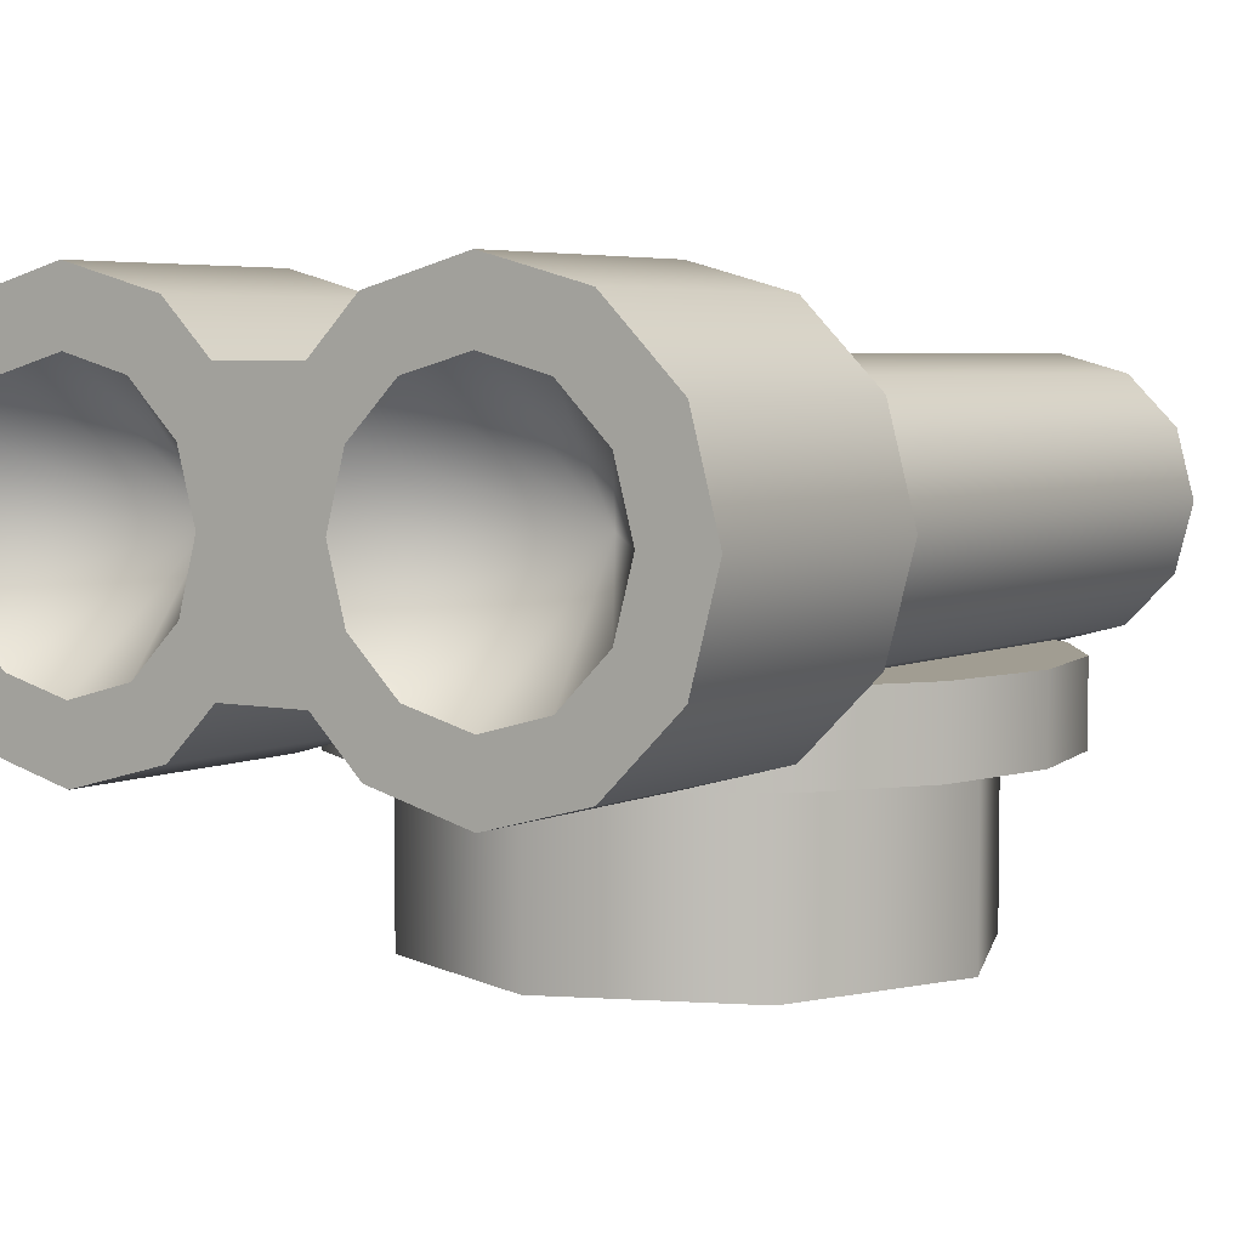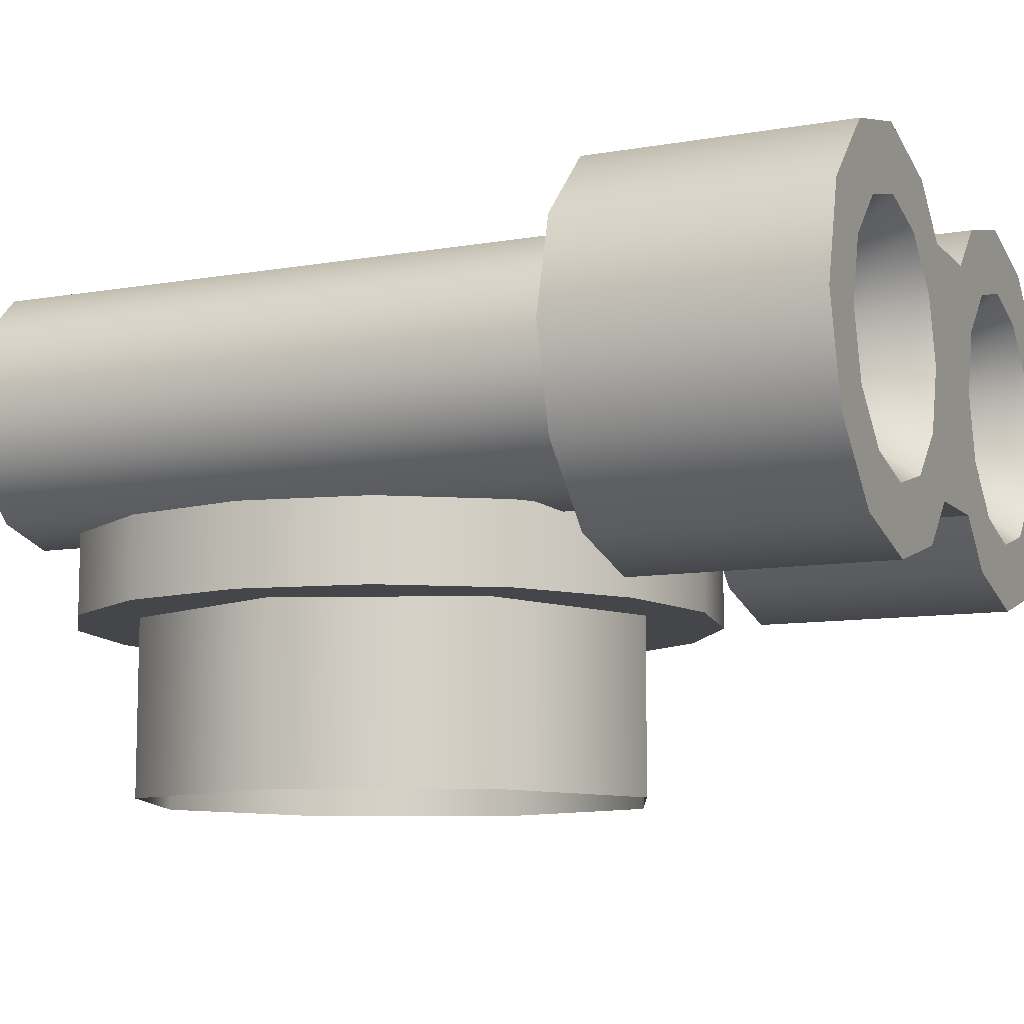
<metadata>
{"format":"obj","ext":"obj","renderer":"f3d","projection":"perspective","resolution":1024,"background":"white","views":[{"elev":4.8,"azim":34.1,"up":"+Y"},{"elev":-9.7,"azim":-65.6,"up":"+Y"}]}
</metadata>
<code>
g Zobo_001:Zobo_Head
v -0.00948 0.03914 -0.01145
v -0.00705 0.03849 0.01225
v -0.00705 0.03849 -0.01145
v -0.00948 0.03914 0.01225
v -0.01126 0.04092 -0.01145
v -0.01126 0.04092 0.01225
v -0.01191 0.04335 -0.01145
v -0.01191 0.04335 0.01225
v -0.01126 0.04578 -0.01145
v -0.01126 0.04578 0.01225
v -0.00948 0.04755 -0.01145
v -0.00948 0.04755 0.01225
v -0.00705 0.04821 -0.01145
v -0.00705 0.04821 0.01225
v -0.00462 0.04755 -0.01145
v -0.00462 0.04755 0.01225
v -0.00284 0.04578 -0.01145
v -0.00284 0.04578 0.01225
v -0.00219 0.04335 -0.01145
v -0.00219 0.04335 0.01225
v -0.00284 0.04092 -0.01145
v -0.00284 0.04092 0.01225
v -0.00462 0.03914 -0.01145
v -0.00462 0.03914 0.01225
v -0.00705 0.03849 -0.01145
v -0.00705 0.03849 0.01225
v -0.01126 0.04578 -0.01145
v -0.00705 0.04821 -0.01145
v -0.00948 0.04755 -0.01145
v -0.01191 0.04335 -0.01145
v -0.01126 0.04092 -0.01145
v -0.00948 0.03914 -0.01145
v -0.00705 0.03849 -0.01145
v -0.00705 0.04821 -0.01145
v -0.00284 0.04578 -0.01145
v -0.00462 0.04755 -0.01145
v -0.00219 0.04335 -0.01145
v -0.00284 0.04092 -0.01145
v -0.00462 0.03914 -0.01145
v -0.00705 0.03849 -0.01145
v -0.00617 0.04796 -0.00845
v 1.421e-16 0.04796 -0.00845
v 1.421e-16 0.04796 -0.005
v -0.00617 0.04796 -0.005
v 1.421e-16 0.04796 -0.005
v 1.421e-16 0.03874 -0.005
v -0.00617 0.03874 -0.005
v -0.00617 0.04796 -0.005
v -0.00617 0.04796 -0.00845
v -0.00617 0.03874 -0.00845
v 1.421e-16 0.03874 -0.00845
v 1.421e-16 0.04796 -0.00845
v 1.421e-16 0.03874 -0.00845
v -0.00617 0.03874 -0.00845
v -0.00617 0.03874 -0.005
v 1.421e-16 0.03874 -0.005
v -0.00706 0.04796 0.0085
v -0.00706 0.03886 0.0085
v 1.421e-16 0.03886 0.0085
v 1.421e-16 0.04796 0.0085
v -0.0034 0.04975 0.01199
v -0.00161 0.04796 0.01199
v -0.00161 0.04796 0.0216
v -0.0034 0.04975 0.0216
v -0.00706 0.05073 0.0216
v -0.00706 0.05073 0.01199
v -0.01072 0.04975 0.0216
v -0.01072 0.04975 0.01199
v -0.0134 0.04707 0.0216
v -0.0134 0.04707 0.01199
v -0.01438 0.04341 0.0216
v -0.01438 0.04341 0.01199
v -0.0134 0.03975 0.0216
v -0.0134 0.03975 0.01199
v -0.01072 0.03707 0.0216
v -0.01072 0.03707 0.01199
v -0.00706 0.03609 0.0216
v -0.00706 0.03609 0.01199
v -0.0034 0.03707 0.0216
v -0.0034 0.03707 0.01199
v -0.00161 0.03886 0.01199
v -0.00161 0.03886 0.0216
v -0.00161 0.04796 0.01199
v 1.421e-16 0.04796 0.0216
v -0.00161 0.04796 0.0216
v 1.421e-16 0.04796 0.01199
v 1.421e-16 0.04796 0.0085
v -0.00706 0.04796 0.0085
v -0.00706 0.04796 0.01199
v -0.00161 0.03886 0.0216
v 1.421e-16 0.03886 0.0216
v 1.421e-16 0.03886 0.01199
v -0.00161 0.03886 0.01199
v 1.421e-16 0.03886 0.0085
v -0.00706 0.03886 0.0085
v -0.00706 0.03886 0.01199
v -0.00161 0.04796 0.0216
v 1.421e-16 0.04796 0.0216
v 1.421e-16 0.03886 0.0216
v -0.00161 0.03886 0.0216
v -0.00224 0.04341 0.0216
v -0.00289 0.04582 0.0216
v -0.00289 0.041 0.0216
v -0.00465 0.03924 0.0216
v -0.0034 0.03707 0.0216
v -0.00465 0.04758 0.0216
v -0.0034 0.04975 0.0216
v -0.00706 0.03859 0.0216
v -0.00706 0.03609 0.0216
v -0.01072 0.03707 0.0216
v -0.00947 0.03924 0.0216
v -0.0134 0.03975 0.0216
v -0.01123 0.041 0.0216
v -0.01438 0.04341 0.0216
v -0.01188 0.04341 0.0216
v -0.0134 0.04707 0.0216
v -0.01123 0.04582 0.0216
v -0.01072 0.04975 0.0216
v -0.00947 0.04758 0.0216
v -0.00706 0.05073 0.0216
v -0.00706 0.04823 0.0216
v -0.00706 0.04796 0.01199
v -0.00161 0.04796 0.01199
v -0.0034 0.04975 0.01199
v -0.00706 0.05073 0.01199
v -0.01072 0.04975 0.01199
v -0.0134 0.04707 0.01199
v -0.01438 0.04341 0.01199
v -0.00706 0.03886 0.01199
v -0.0134 0.03975 0.01199
v -0.01072 0.03707 0.01199
v -0.00706 0.03609 0.01199
v -0.0034 0.03707 0.01199
v -0.00161 0.03886 0.01199
v -0.00378 0.0442 0.0065
v 1.421e-16 0.0442 0.00752
v 1.421e-16 0.03875 0.00752
v -0.00378 0.03875 0.0065
v 1.421e-16 0.0442 -0.0066
v 1.421e-16 0.0442 0.00752
v -0.00378 0.0442 -0.0066
v -0.00378 0.0442 0.0065
v 0.00948 0.03914 -0.01145
v 0.00705 0.03849 -0.01145
v 0.00705 0.03849 0.01225
v 0.00948 0.03914 0.01225
v 0.01126 0.04092 -0.01145
v 0.01126 0.04092 0.01225
v 0.01191 0.04335 -0.01145
v 0.01191 0.04335 0.01225
v 0.01126 0.04578 -0.01145
v 0.01126 0.04578 0.01225
v 0.00948 0.04755 -0.01145
v 0.00948 0.04755 0.01225
v 0.00705 0.04821 -0.01145
v 0.00705 0.04821 0.01225
v 0.00462 0.04755 -0.01145
v 0.00462 0.04755 0.01225
v 0.00284 0.04578 -0.01145
v 0.00284 0.04578 0.01225
v 0.00219 0.04335 -0.01145
v 0.00219 0.04335 0.01225
v 0.00284 0.04092 -0.01145
v 0.00284 0.04092 0.01225
v 0.00462 0.03914 -0.01145
v 0.00462 0.03914 0.01225
v 0.00705 0.03849 -0.01145
v 0.00705 0.03849 0.01225
v 0.00705 0.04821 -0.01145
v 0.01126 0.04578 -0.01145
v 0.00948 0.04755 -0.01145
v 0.01191 0.04335 -0.01145
v 0.01126 0.04092 -0.01145
v 0.00948 0.03914 -0.01145
v 0.00705 0.03849 -0.01145
v 0.00705 0.04821 -0.01145
v 0.00462 0.03914 -0.01145
v 0.00705 0.03849 -0.01145
v 0.00284 0.04092 -0.01145
v 0.00219 0.04335 -0.01145
v 0.00284 0.04578 -0.01145
v 0.00462 0.04755 -0.01145
v 0.00617 0.04796 -0.00845
v 0.00617 0.04796 -0.005
v 1.421e-16 0.04796 -0.005
v 1.421e-16 0.04796 -0.00845
v 1.421e-16 0.04796 -0.005
v 0.00617 0.04796 -0.005
v 0.00617 0.03874 -0.005
v 1.421e-16 0.03874 -0.005
v 0.00617 0.04796 -0.00845
v 1.421e-16 0.04796 -0.00845
v 1.421e-16 0.03874 -0.00845
v 0.00617 0.03874 -0.00845
v 1.421e-16 0.03874 -0.00845
v 1.421e-16 0.03874 -0.005
v 0.00617 0.03874 -0.005
v 0.00617 0.03874 -0.00845
v 0.00706 0.04796 0.0085
v 1.421e-16 0.04796 0.0085
v 1.421e-16 0.03886 0.0085
v 0.00706 0.03886 0.0085
v 0.0034 0.04975 0.01199
v 0.00161 0.04796 0.0216
v 0.00161 0.04796 0.01199
v 0.0034 0.04975 0.0216
v 0.00706 0.05073 0.0216
v 0.00706 0.05073 0.01199
v 0.01072 0.04975 0.0216
v 0.01072 0.04975 0.01199
v 0.0134 0.04707 0.0216
v 0.0134 0.04707 0.01199
v 0.01438 0.04341 0.0216
v 0.01438 0.04341 0.01199
v 0.0134 0.03975 0.0216
v 0.0134 0.03975 0.01199
v 0.01072 0.03707 0.0216
v 0.01072 0.03707 0.01199
v 0.00706 0.03609 0.0216
v 0.00706 0.03609 0.01199
v 0.0034 0.03707 0.0216
v 0.0034 0.03707 0.01199
v 0.00161 0.03886 0.01199
v 0.00161 0.03886 0.0216
v 0.00161 0.04796 0.01199
v 0.00161 0.04796 0.0216
v 1.421e-16 0.04796 0.0216
v 1.421e-16 0.04796 0.01199
v 1.421e-16 0.04796 0.0085
v 0.00706 0.04796 0.0085
v 0.00706 0.04796 0.01199
v 0.00161 0.03886 0.0216
v 1.421e-16 0.03886 0.01199
v 1.421e-16 0.03886 0.0216
v 0.00161 0.03886 0.01199
v 1.421e-16 0.03886 0.0085
v 0.00706 0.03886 0.0085
v 0.00706 0.03886 0.01199
v 0.00161 0.04796 0.0216
v 1.421e-16 0.03886 0.0216
v 1.421e-16 0.04796 0.0216
v 0.00161 0.03886 0.0216
v 0.00224 0.04341 0.0216
v 0.00289 0.04582 0.0216
v 0.00289 0.041 0.0216
v 0.00465 0.03924 0.0216
v 0.0034 0.03707 0.0216
v 0.00465 0.04758 0.0216
v 0.0034 0.04975 0.0216
v 0.00706 0.03859 0.0216
v 0.00706 0.03609 0.0216
v 0.01072 0.03707 0.0216
v 0.00947 0.03924 0.0216
v 0.0134 0.03975 0.0216
v 0.01123 0.041 0.0216
v 0.01438 0.04341 0.0216
v 0.01188 0.04341 0.0216
v 0.0134 0.04707 0.0216
v 0.01123 0.04582 0.0216
v 0.01072 0.04975 0.0216
v 0.00947 0.04758 0.0216
v 0.00706 0.05073 0.0216
v 0.00706 0.04823 0.0216
v 0.00706 0.04796 0.01199
v 0.0034 0.04975 0.01199
v 0.00161 0.04796 0.01199
v 0.00706 0.05073 0.01199
v 0.01072 0.04975 0.01199
v 0.0134 0.04707 0.01199
v 0.01438 0.04341 0.01199
v 0.00706 0.03886 0.01199
v 0.0134 0.03975 0.01199
v 0.01072 0.03707 0.01199
v 0.00706 0.03609 0.01199
v 0.0034 0.03707 0.01199
v 0.00161 0.03886 0.01199
v 1.421e-16 0.0442 0.00752
v 0.00378 0.0442 0.0065
v 0.00378 0.03875 0.0065
v 1.421e-16 0.03875 0.00752
v 1.421e-16 0.0442 -0.0066
v 0.00378 0.0442 -0.0066
v 1.421e-16 0.0442 0.00752
v 0.00378 0.0442 0.0065
v -0.00706 0.03859 0.0216
v -0.00706 0.04341 0.01536
v -0.00465 0.03924 0.0216
v -0.00947 0.03924 0.0216
v -0.00289 0.041 0.0216
v -0.01123 0.041 0.0216
v -0.00224 0.04341 0.0216
v -0.01188 0.04341 0.0216
v -0.00289 0.04582 0.0216
v -0.01123 0.04582 0.0216
v -0.00465 0.04758 0.0216
v -0.00947 0.04758 0.0216
v -0.00706 0.04823 0.0216
v 0.00706 0.03859 0.0216
v 0.00465 0.03924 0.0216
v 0.00706 0.04341 0.01536
v 0.00947 0.03924 0.0216
v 0.00289 0.041 0.0216
v 0.01123 0.041 0.0216
v 0.00224 0.04341 0.0216
v 0.01188 0.04341 0.0216
v 0.00289 0.04582 0.0216
v 0.01123 0.04582 0.0216
v 0.00465 0.04758 0.0216
v 0.00947 0.04758 0.0216
v 0.00706 0.04823 0.0216
v 1.421e-16 0.03874 -0.01234
v 1.421e-16 0.03874 -5e-05
v -0.0047 0.03874 -0.01141
v -0.0047 0.03874 -0.01141
v 1.421e-16 0.03874 -5e-05
v -0.00869 0.03874 -0.00874
v -0.00869 0.03874 -0.00874
v 1.421e-16 0.03874 -5e-05
v -0.01136 0.03874 -0.00476
v -0.01136 0.03874 -0.00476
v 1.421e-16 0.03874 -5e-05
v -0.01229 0.03874 -5e-05
v -0.01229 0.03874 -5e-05
v 1.421e-16 0.03874 -5e-05
v -0.01136 0.03874 0.00465
v -0.01136 0.03874 0.00465
v 1.421e-16 0.03874 -5e-05
v -0.00869 0.03874 0.00864
v -0.00869 0.03874 0.00864
v 1.421e-16 0.03874 -5e-05
v -0.0047 0.03874 0.01131
v -0.0047 0.03874 0.01131
v 1.421e-16 0.03874 -5e-05
v 1.421e-16 0.03874 0.01224
v 1.421e-16 0.03573 0.01224
v 1.421e-16 0.03573 -5e-05
v -0.0047 0.03573 0.01131
v -0.0047 0.03573 0.01131
v 1.421e-16 0.03573 -5e-05
v -0.00869 0.03573 0.00864
v -0.00869 0.03573 0.00864
v 1.421e-16 0.03573 -5e-05
v -0.01136 0.03573 0.00465
v -0.01136 0.03573 0.00465
v 1.421e-16 0.03573 -5e-05
v -0.01229 0.03573 -5e-05
v -0.01229 0.03573 -5e-05
v 1.421e-16 0.03573 -5e-05
v -0.01136 0.03573 -0.00476
v -0.01136 0.03573 -0.00476
v 1.421e-16 0.03573 -5e-05
v -0.00869 0.03573 -0.00874
v -0.00869 0.03573 -0.00874
v 1.421e-16 0.03573 -5e-05
v -0.0047 0.03573 -0.01141
v -0.0047 0.03573 -0.01141
v 1.421e-16 0.03573 -5e-05
v 1.421e-16 0.03573 -0.01234
v 1.421e-16 0.03874 -0.01234
v 0.0047 0.03874 -0.01141
v 1.421e-16 0.03874 -5e-05
v 0.0047 0.03874 -0.01141
v 0.00869 0.03874 -0.00874
v 1.421e-16 0.03874 -5e-05
v 0.00869 0.03874 -0.00874
v 0.01136 0.03874 -0.00476
v 1.421e-16 0.03874 -5e-05
v 0.01136 0.03874 -0.00476
v 0.01229 0.03874 -5e-05
v 1.421e-16 0.03874 -5e-05
v 0.01229 0.03874 -5e-05
v 0.01136 0.03874 0.00465
v 1.421e-16 0.03874 -5e-05
v 0.01136 0.03874 0.00465
v 0.00869 0.03874 0.00864
v 1.421e-16 0.03874 -5e-05
v 0.00869 0.03874 0.00864
v 0.0047 0.03874 0.01131
v 1.421e-16 0.03874 -5e-05
v 0.0047 0.03874 0.01131
v 1.421e-16 0.03874 0.01224
v 1.421e-16 0.03874 -5e-05
v 1.421e-16 0.03573 0.01224
v 0.0047 0.03573 0.01131
v 1.421e-16 0.03573 -5e-05
v 0.0047 0.03573 0.01131
v 0.00869 0.03573 0.00864
v 1.421e-16 0.03573 -5e-05
v 0.00869 0.03573 0.00864
v 0.01136 0.03573 0.00465
v 1.421e-16 0.03573 -5e-05
v 0.01136 0.03573 0.00465
v 0.01229 0.03573 -5e-05
v 1.421e-16 0.03573 -5e-05
v 0.01229 0.03573 -5e-05
v 0.01136 0.03573 -0.00476
v 1.421e-16 0.03573 -5e-05
v 0.01136 0.03573 -0.00476
v 0.00869 0.03573 -0.00874
v 1.421e-16 0.03573 -5e-05
v 0.00869 0.03573 -0.00874
v 0.0047 0.03573 -0.01141
v 1.421e-16 0.03573 -5e-05
v 0.0047 0.03573 -0.01141
v 1.421e-16 0.03573 -0.01234
v 1.421e-16 0.03573 -5e-05
v -0.00708 0.03573 0.00703
v 1.421e-16 0.03573 0.00997
v 1.421e-16 0.02914 0.00997
v -0.00708 0.02914 0.00703
v -0.01002 0.03573 -5e-05
v -0.00708 0.03573 0.00703
v -0.00708 0.02914 0.00703
v -0.01002 0.02914 -5e-05
v -0.00708 0.03573 -0.00714
v -0.01002 0.03573 -5e-05
v -0.01002 0.02914 -5e-05
v -0.00708 0.02914 -0.00714
v 1.421e-16 0.03573 -0.01007
v -0.00708 0.03573 -0.00714
v -0.00708 0.02914 -0.00714
v 1.421e-16 0.02914 -0.01007
v 0.00708 0.03573 0.00703
v 0.00708 0.02914 0.00703
v 1.421e-16 0.02914 0.00997
v 1.421e-16 0.03573 0.00997
v 0.01002 0.03573 -5e-05
v 0.01002 0.02914 -5e-05
v 0.00708 0.02914 0.00703
v 0.00708 0.03573 0.00703
v 0.00708 0.03573 -0.00714
v 0.00708 0.02914 -0.00714
v 0.01002 0.02914 -5e-05
v 0.01002 0.03573 -5e-05
v 1.421e-16 0.03573 -0.01007
v 1.421e-16 0.02914 -0.01007
v 0.00708 0.02914 -0.00714
v 0.00708 0.03573 -0.00714
v 1.421e-16 0.03874 0.01224
v 1.421e-16 0.03573 0.01224
v -0.0047 0.03573 0.01131
v -0.0047 0.03874 0.01131
v -0.0047 0.03874 0.01131
v -0.0047 0.03573 0.01131
v -0.00869 0.03573 0.00864
v -0.00869 0.03874 0.00864
v -0.00869 0.03874 0.00864
v -0.00869 0.03573 0.00864
v -0.01136 0.03573 0.00465
v -0.01136 0.03874 0.00465
v -0.01136 0.03874 0.00465
v -0.01136 0.03573 0.00465
v -0.01229 0.03573 -5e-05
v -0.01229 0.03874 -5e-05
v -0.01229 0.03874 -5e-05
v -0.01229 0.03573 -5e-05
v -0.01136 0.03573 -0.00476
v -0.01136 0.03874 -0.00476
v -0.01136 0.03874 -0.00476
v -0.01136 0.03573 -0.00476
v -0.00869 0.03573 -0.00874
v -0.00869 0.03874 -0.00874
v -0.00869 0.03874 -0.00874
v -0.00869 0.03573 -0.00874
v -0.0047 0.03573 -0.01141
v -0.0047 0.03874 -0.01141
v -0.0047 0.03874 -0.01141
v -0.0047 0.03573 -0.01141
v 1.421e-16 0.03573 -0.01234
v 1.421e-16 0.03874 -0.01234
v 1.421e-16 0.03874 0.01224
v 0.0047 0.03874 0.01131
v 0.0047 0.03573 0.01131
v 1.421e-16 0.03573 0.01224
v 0.0047 0.03874 0.01131
v 0.00869 0.03874 0.00864
v 0.00869 0.03573 0.00864
v 0.0047 0.03573 0.01131
v 0.00869 0.03874 0.00864
v 0.01136 0.03874 0.00465
v 0.01136 0.03573 0.00465
v 0.00869 0.03573 0.00864
v 0.01136 0.03874 0.00465
v 0.01229 0.03874 -5e-05
v 0.01229 0.03573 -5e-05
v 0.01136 0.03573 0.00465
v 0.01229 0.03874 -5e-05
v 0.01136 0.03874 -0.00476
v 0.01136 0.03573 -0.00476
v 0.01229 0.03573 -5e-05
v 0.01136 0.03874 -0.00476
v 0.00869 0.03874 -0.00874
v 0.00869 0.03573 -0.00874
v 0.01136 0.03573 -0.00476
v 0.00869 0.03874 -0.00874
v 0.0047 0.03874 -0.01141
v 0.0047 0.03573 -0.01141
v 0.00869 0.03573 -0.00874
v 0.0047 0.03874 -0.01141
v 1.421e-16 0.03874 -0.01234
v 1.421e-16 0.03573 -0.01234
v 0.0047 0.03573 -0.01141
g Zobo_001:Zobo_Head_0
f 3 2 1
f 2 4 1
f 1 4 5
f 4 6 5
f 5 6 7
f 6 8 7
f 7 8 9
f 8 10 9
f 9 10 11
f 10 12 11
f 11 12 13
f 12 14 13
f 13 14 15
f 14 16 15
f 15 16 17
f 16 18 17
f 17 18 19
f 18 20 19
f 19 20 21
f 20 22 21
f 21 22 23
f 22 24 23
f 23 24 25
f 24 26 25
f 29 28 27
f 28 30 27
f 30 28 31
f 28 32 31
f 32 28 33
f 36 35 34
f 35 37 34
f 37 38 34
f 38 39 34
f 39 40 34
f 43 42 41
f 44 43 41
f 47 46 45
f 48 47 45
f 51 50 49
f 52 51 49
f 55 54 53
f 56 55 53
f 59 58 57
f 60 59 57
f 63 62 61
f 64 63 61
f 65 64 61
f 66 65 61
f 67 65 66
f 68 67 66
f 69 67 68
f 70 69 68
f 71 69 70
f 72 71 70
f 73 71 72
f 74 73 72
f 75 73 74
f 76 75 74
f 77 75 76
f 78 77 76
f 79 77 78
f 80 79 78
f 79 80 81
f 82 79 81
f 85 84 83
f 84 86 83
f 86 87 83
f 87 88 83
f 88 89 83
f 92 91 90
f 93 92 90
f 94 92 93
f 95 94 93
f 93 96 95
f 99 98 97
f 100 99 97
f 101 100 97
f 102 101 97
f 103 100 101
f 100 103 104
f 105 100 104
f 102 97 106
f 97 107 106
f 105 104 108
f 109 105 108
f 109 108 110
f 108 111 110
f 110 111 112
f 111 113 112
f 112 113 114
f 113 115 114
f 114 115 116
f 115 117 116
f 116 117 118
f 117 119 118
f 118 119 120
f 119 121 120
f 120 121 106
f 107 120 106
f 124 123 122
f 125 124 122
f 126 125 122
f 127 126 122
f 127 122 128
f 122 129 128
f 128 129 130
f 131 130 129
f 132 131 129
f 133 132 129
f 134 133 129
f 137 136 135
f 138 137 135
f 141 140 139
f 142 140 141
f 145 144 143
f 146 145 143
f 146 143 147
f 148 146 147
f 148 147 149
f 150 148 149
f 150 149 151
f 152 150 151
f 152 151 153
f 154 152 153
f 154 153 155
f 156 154 155
f 156 155 157
f 158 156 157
f 158 157 159
f 160 158 159
f 160 159 161
f 162 160 161
f 162 161 163
f 164 162 163
f 164 163 165
f 166 164 165
f 166 165 167
f 168 166 167
f 171 170 169
f 170 172 169
f 172 173 169
f 173 174 169
f 169 174 175
f 178 177 176
f 177 179 176
f 179 180 176
f 180 181 176
f 181 182 176
f 185 184 183
f 186 185 183
f 189 188 187
f 190 189 187
f 193 192 191
f 194 193 191
f 197 196 195
f 198 197 195
f 201 200 199
f 202 201 199
f 205 204 203
f 204 206 203
f 206 207 203
f 207 208 203
f 207 209 208
f 209 210 208
f 209 211 210
f 211 212 210
f 211 213 212
f 213 214 212
f 213 215 214
f 215 216 214
f 215 217 216
f 217 218 216
f 217 219 218
f 219 220 218
f 219 221 220
f 221 222 220
f 222 221 223
f 221 224 223
f 227 226 225
f 228 227 225
f 229 228 225
f 230 229 225
f 231 230 225
f 234 233 232
f 233 235 232
f 233 236 235
f 236 237 235
f 238 235 237
f 241 240 239
f 240 242 239
f 242 243 239
f 243 244 239
f 242 245 243
f 245 242 246
f 242 247 246
f 239 244 248
f 249 239 248
f 246 247 250
f 247 251 250
f 250 251 252
f 253 250 252
f 253 252 254
f 255 253 254
f 255 254 256
f 257 255 256
f 257 256 258
f 259 257 258
f 259 258 260
f 261 259 260
f 261 260 262
f 262 249 248
f 263 261 262
f 263 262 248
f 266 265 264
f 265 267 264
f 267 268 264
f 268 269 264
f 264 269 270
f 271 264 270
f 271 270 272
f 272 273 271
f 273 274 271
f 274 275 271
f 275 276 271
f 279 278 277
f 280 279 277
f 283 282 281
f 283 284 282
f 287 286 285
f 285 286 288
f 289 286 287
f 288 286 290
f 291 286 289
f 290 286 292
f 293 286 291
f 292 286 294
f 295 286 293
f 294 286 296
f 297 286 295
f 296 286 297
f 300 299 298
f 300 298 301
f 300 302 299
f 300 301 303
f 300 304 302
f 300 303 305
f 300 306 304
f 300 305 307
f 300 308 306
f 300 307 309
f 300 310 308
f 300 309 310
g Zobo_001:Zobo_Head_1
f 313 312 311
f 316 315 314
f 319 318 317
f 322 321 320
f 325 324 323
f 328 327 326
f 331 330 329
f 334 333 332
f 337 336 335
f 340 339 338
f 343 342 341
f 346 345 344
f 349 348 347
f 352 351 350
f 355 354 353
f 358 357 356
f 361 360 359
f 364 363 362
f 367 366 365
f 370 369 368
f 373 372 371
f 376 375 374
f 379 378 377
f 382 381 380
f 385 384 383
f 388 387 386
f 391 390 389
f 394 393 392
f 397 396 395
f 400 399 398
f 403 402 401
f 406 405 404
f 409 408 407
f 410 409 407
f 413 412 411
f 414 413 411
f 417 416 415
f 418 417 415
f 421 420 419
f 422 421 419
f 425 424 423
f 426 425 423
f 429 428 427
f 430 429 427
f 433 432 431
f 434 433 431
f 437 436 435
f 438 437 435
f 441 440 439
f 442 441 439
f 445 444 443
f 446 445 443
f 449 448 447
f 450 449 447
f 453 452 451
f 454 453 451
f 457 456 455
f 458 457 455
f 461 460 459
f 462 461 459
f 465 464 463
f 466 465 463
f 469 468 467
f 470 469 467
f 473 472 471
f 474 473 471
f 477 476 475
f 478 477 475
f 481 480 479
f 482 481 479
f 485 484 483
f 486 485 483
f 489 488 487
f 490 489 487
f 493 492 491
f 494 493 491
f 497 496 495
f 498 497 495
f 501 500 499
f 502 501 499

</code>
